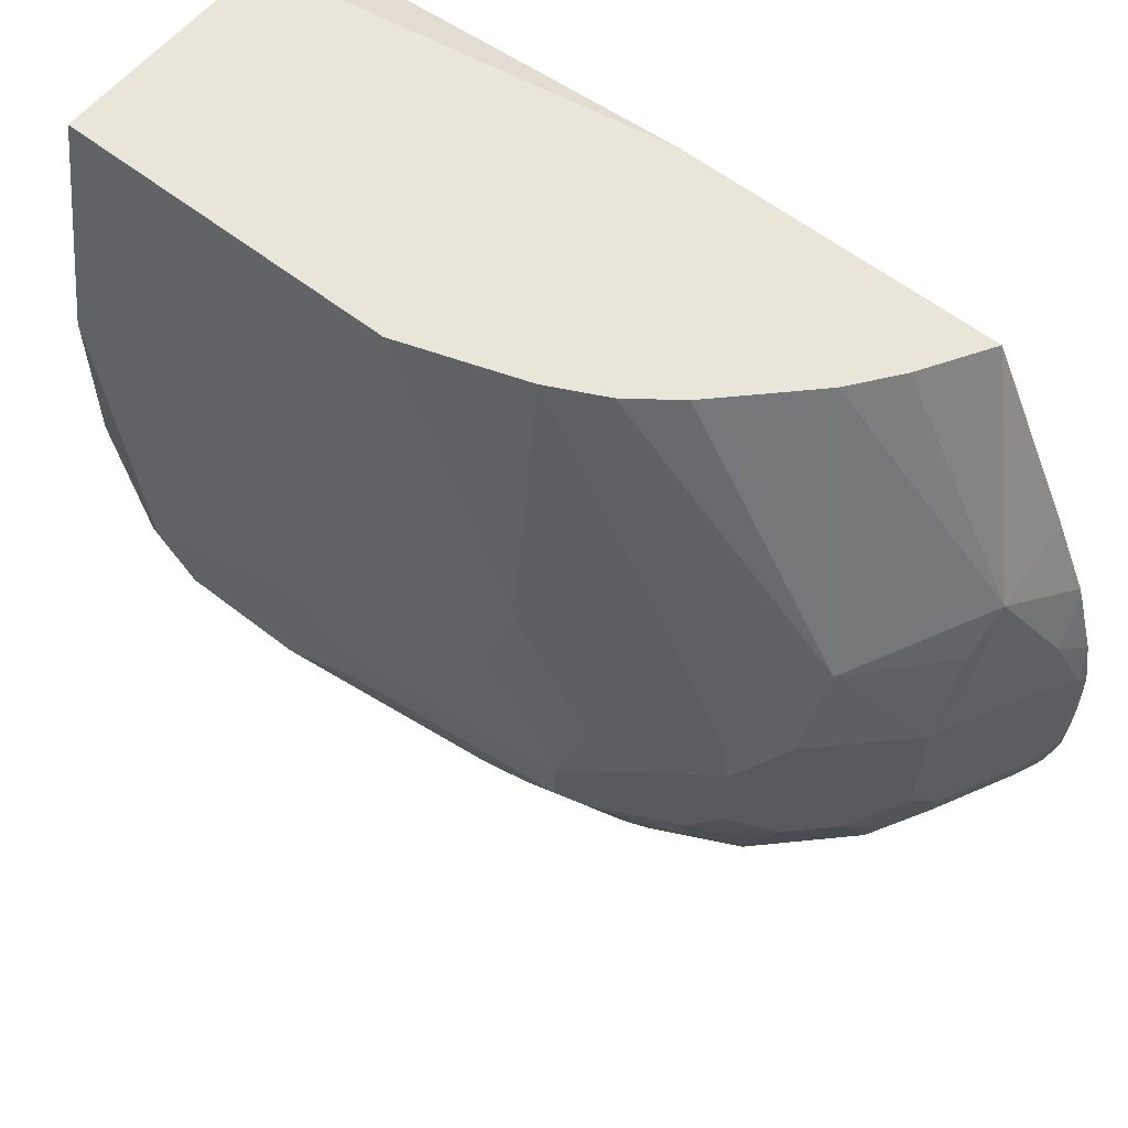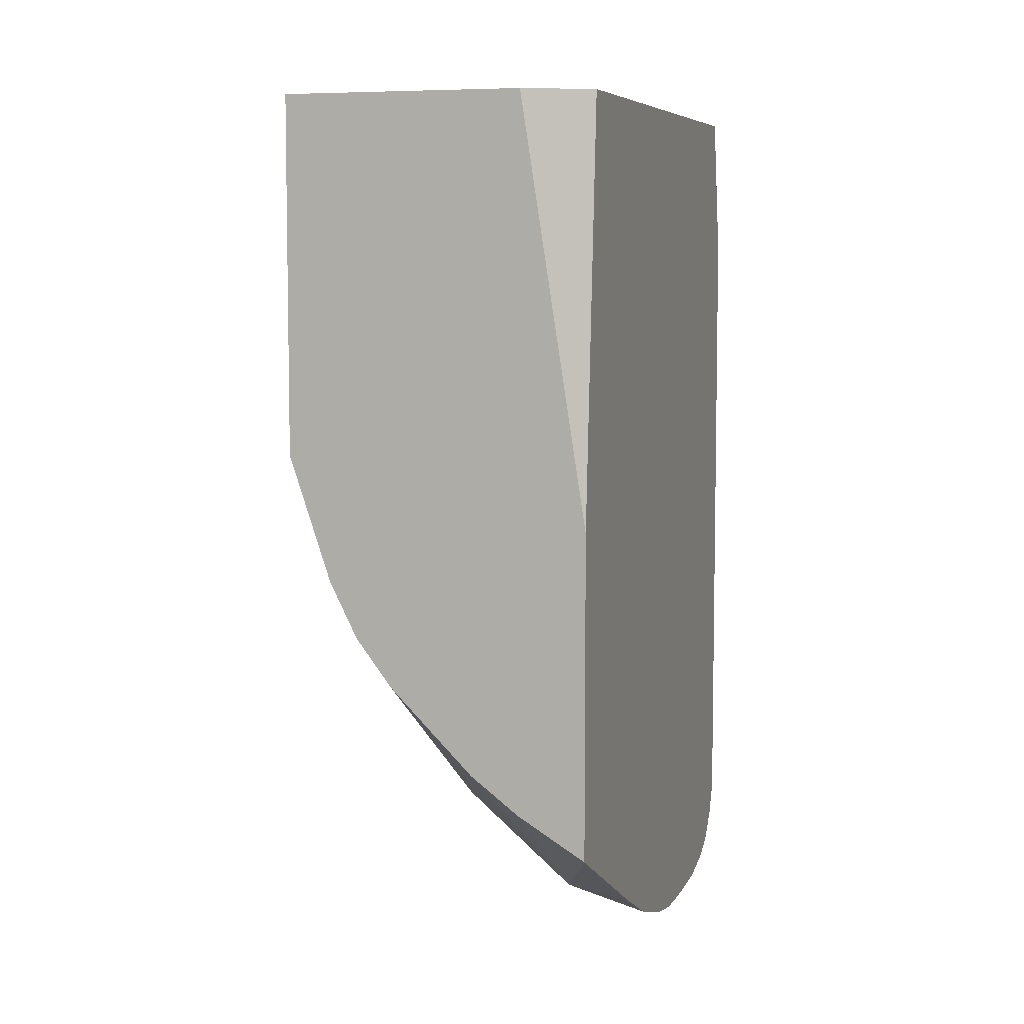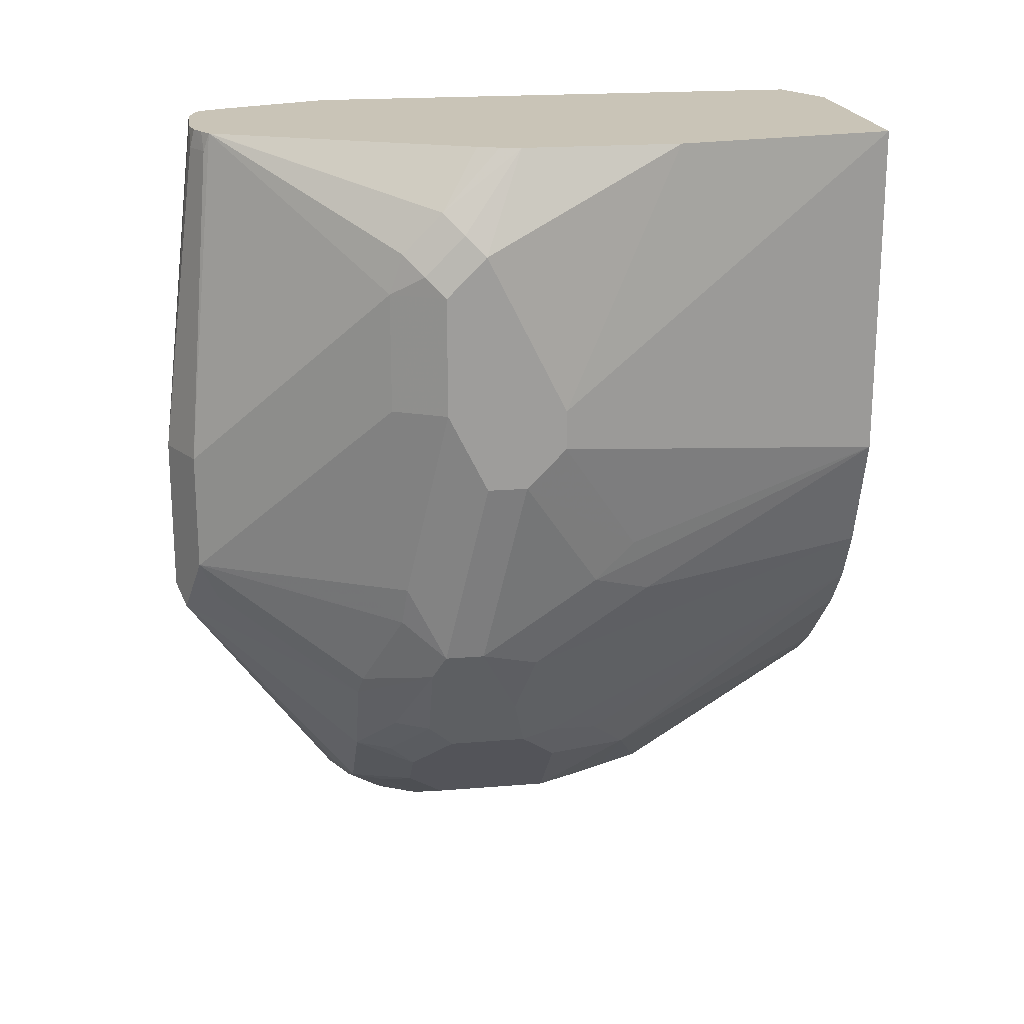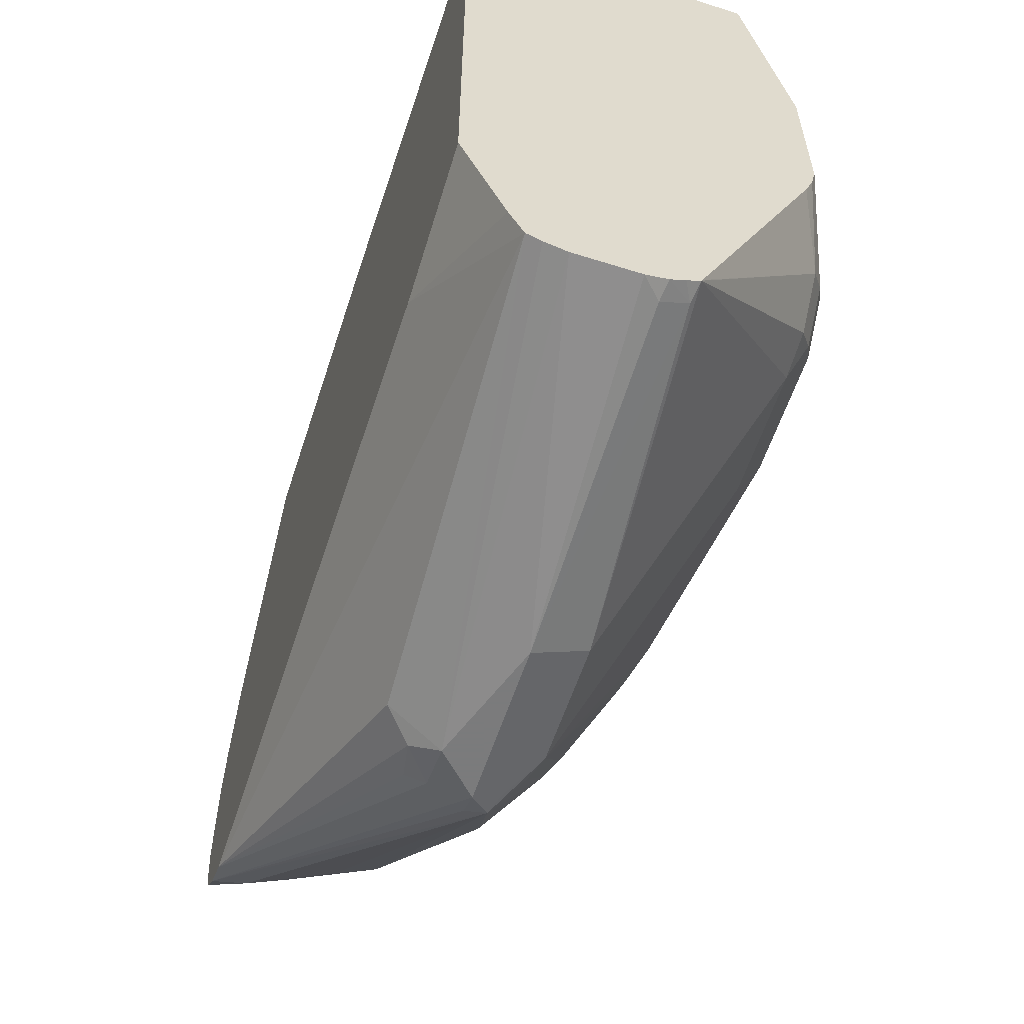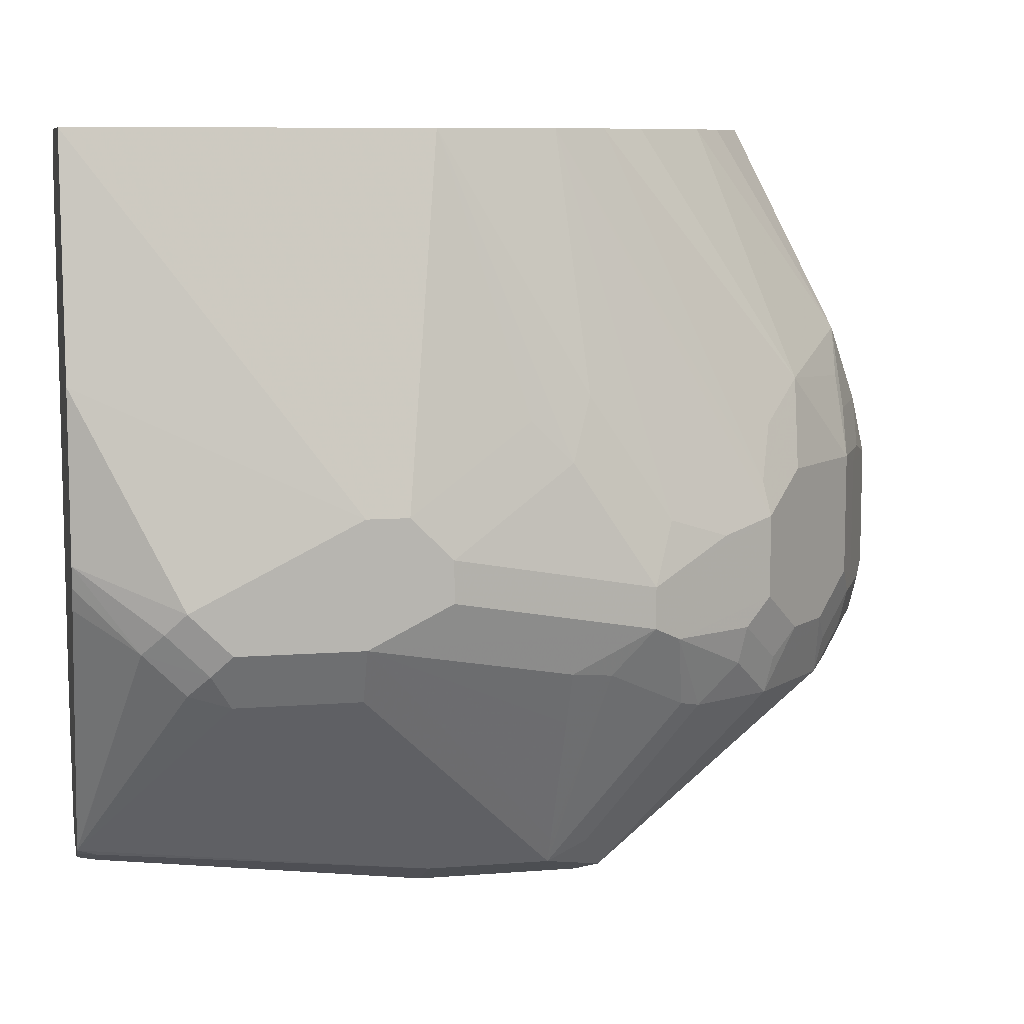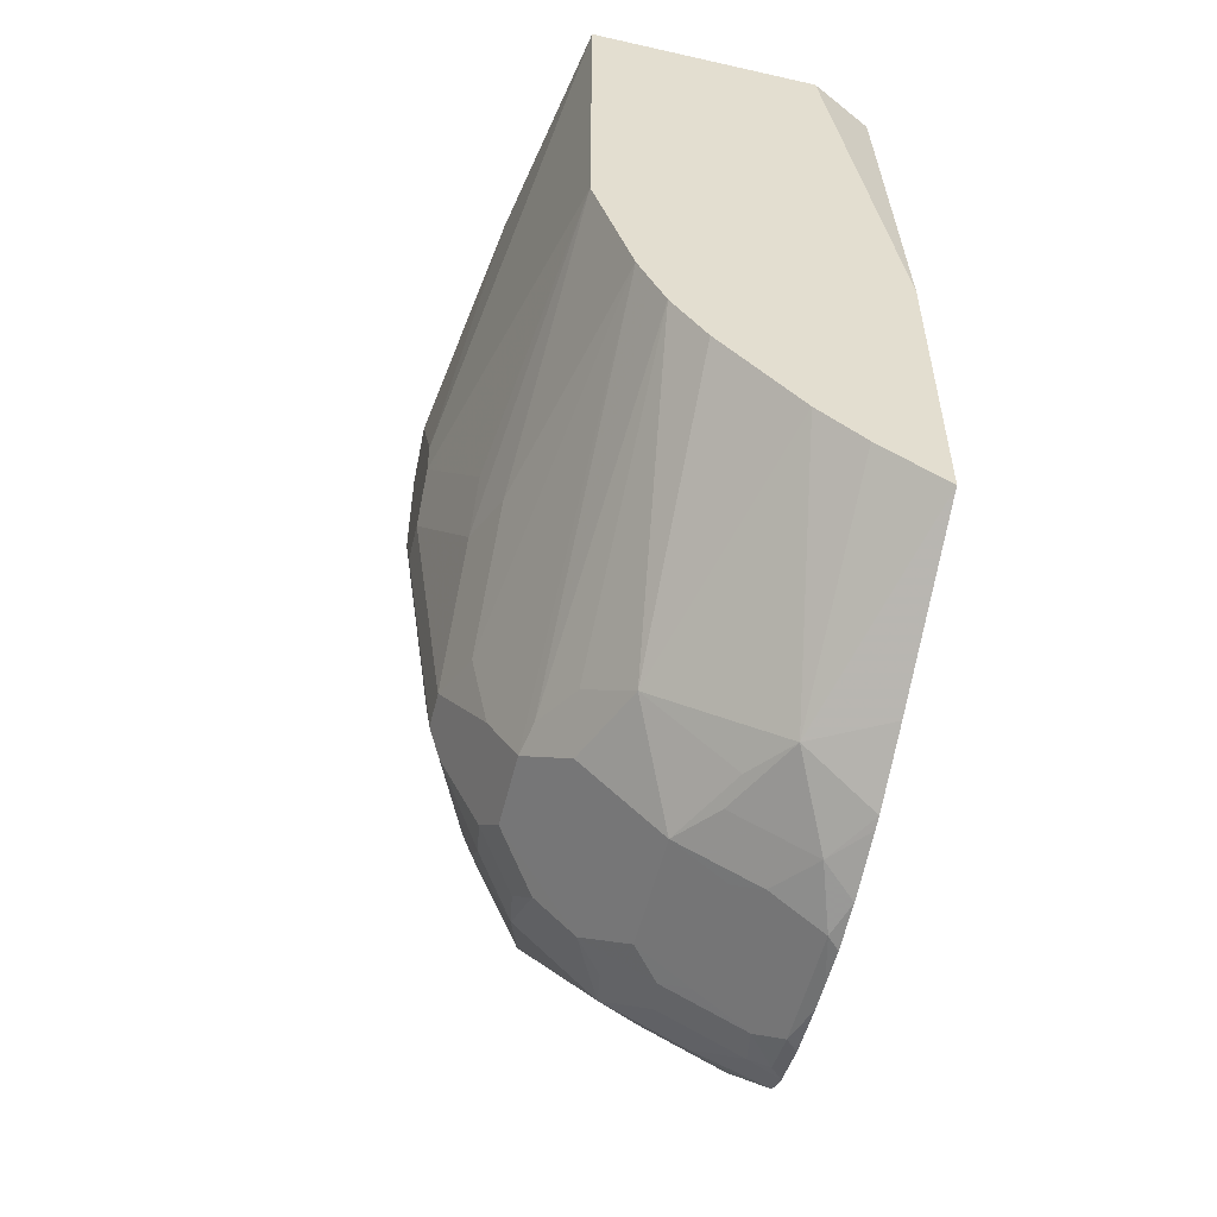
<metadata>
{"format":"obj","ext":"obj","renderer":"f3d","projection":"perspective","resolution":1024,"background":"white","views":[{"elev":58.5,"azim":129.0,"up":"+Y"},{"elev":6.7,"azim":-162.8,"up":"+Z"},{"elev":19.9,"azim":81.3,"up":"+Z"},{"elev":-58.4,"azim":-18.0,"up":"+Y"},{"elev":8.9,"azim":78.1,"up":"+Y"},{"elev":-54.2,"azim":166.5,"up":"+Z"}]}
</metadata>
<code>
v 0.1748 -0.08765 -0.8301
v 0.2076 -0.08765 -0.8103
v 0.2109 -0.1909 -0.8739
v 0.1748 -0.1716 -0.8731
v 0.1748 -0.08765 -0.6751
v 0.2305 -0.08765 -0.793
v 0.2277 -0.2143 -0.8705
v 0.231 -0.231 -0.8739
v 0.1909 -0.231 -0.894
v 0.1748 -0.207 -0.89
v 0.2712 -0.211 -0.8337
v 0.1748 -0.1035 -0.4729
v 0.2014 -0.09018 -0.4729
v 0.2065 -0.08765 -0.4729
v 0.2506 -0.08765 -0.7729
v 0.2478 -0.2545 -0.8705
v 0.1748 -0.213 -0.892
v 0.2076 -0.2545 -0.8907
v 0.1808 -0.2612 -0.904
v 0.1748 -0.2439 -0.9012
v 0.2913 -0.231 -0.8136
v 0.2879 -0.2545 -0.8304
v 0.2679 -0.2545 -0.8505
v 0.2706 -0.08765 -0.7528
v 0.2879 -0.08765 -0.7299
v 0.1748 -0.3679 -0.4729
v 0.3214 -0.08765 -0.4729
v 0.2478 -0.3147 -0.8705
v 0.221 -0.2612 -0.884
v 0.1808 -0.3214 -0.904
v 0.1748 -0.2865 -0.9056
v 0.1748 -0.2672 -0.9052
v 0.3047 -0.2578 -0.807
v 0.308 -0.2746 -0.8103
v 0.2679 -0.3348 -0.8505
v 0.2941 -0.08765 -0.7177
v 0.1962 -0.4219 -0.4729
v 0.1748 -0.3817 -0.5425
v 0.3415 -0.2009 -0.4729
v 0.3616 -0.2612 -0.6027
v 0.3214 -0.08765 -0.6429
v 0.2344 -0.3281 -0.8772
v 0.221 -0.3214 -0.884
v 0.1808 -0.344 -0.899
v 0.1748 -0.3433 -0.9005
v 0.1748 -0.3275 -0.904
v 0.1748 -0.3006 -0.9056
v 0.1942 -0.3281 -0.8973
v 0.3013 -0.08765 -0.7031
v 0.3214 -0.2813 -0.7835
v 0.3415 -0.3013 -0.7433
v 0.308 -0.3147 -0.8103
v 0.2511 -0.3666 -0.8538
v 0.2545 -0.3482 -0.8571
v 0.2879 -0.3348 -0.8304
v 0.2913 -0.3666 -0.8136
v 0.2032 -0.4364 -0.4729
v 0.1748 -0.3817 -0.8638
v 0.3415 -0.2813 -0.4729
v 0.3616 -0.3013 -0.5224
v 0.3616 -0.2612 -0.6228
v 0.3415 -0.221 -0.6831
v 0.3415 -0.2411 -0.7031
v 0.3315 -0.211 -0.7132
v 0.231 -0.3465 -0.8739
v 0.1909 -0.3465 -0.894
v 0.1748 -0.3501 -0.899
v 0.3315 -0.2713 -0.7534
v 0.3415 -0.3214 -0.7433
v 0.3616 -0.2813 -0.6429
v 0.3147 -0.3281 -0.7969
v 0.2946 -0.3482 -0.817
v 0.3348 -0.3281 -0.7567
v 0.231 -0.3767 -0.8538
v 0.2109 -0.3666 -0.8739
v 0.2712 -0.457 -0.7333
v 0.3114 -0.3465 -0.7935
v 0.3114 -0.3666 -0.7734
v 0.2103 -0.4393 -0.4729
v 0.2143 -0.4487 -0.6964
v 0.2411 -0.4621 -0.7031
v 0.1748 -0.3748 -0.8793
v 0.2411 -0.457 -0.7257
v 0.231 -0.452 -0.7282
v 0.2277 -0.4554 -0.7098
v 0.3392 -0.2918 -0.4729
v 0.3491 -0.3214 -0.5023
v 0.3566 -0.3114 -0.5123
v 0.3616 -0.3214 -0.5425
v 0.1748 -0.3636 -0.892
v 0.3415 -0.3415 -0.7031
v 0.3365 -0.344 -0.7232
v 0.3164 -0.3641 -0.7634
v 0.3616 -0.3013 -0.6429
v 0.3616 -0.3214 -0.6027
v 0.1909 -0.3767 -0.8739
v 0.2612 -0.4554 -0.7366
v 0.2863 -0.4395 -0.7232
v 0.2879 -0.4487 -0.7031
v 0.2746 -0.4554 -0.7232
v 0.2612 -0.4621 -0.7232
v 0.221 -0.442 -0.4729
v 0.2612 -0.4621 -0.6429
v 0.3352 -0.3025 -0.4729
v 0.3491 -0.3415 -0.5224
v 0.3566 -0.3315 -0.5324
v 0.2766 -0.4312 -0.4729
v 0.2761 -0.4322 -0.4729
v 0.3482 -0.3482 -0.5425
v 0.3281 -0.3683 -0.7031
v 0.2946 -0.4353 -0.7031
v 0.3482 -0.3482 -0.6027
v 0.2879 -0.4487 -0.6429
v 0.2518 -0.442 -0.4729
v 0.2746 -0.4353 -0.4822
v 0.2612 -0.442 -0.4822
v 0.2695 -0.436 -0.4729
v 0.2623 -0.4396 -0.4729
f 58 83 84
f 58 82 83
f 57 81 79
f 57 80 81
f 57 58 80
f 56 71 77
f 56 77 78
f 55 72 56
f 56 72 71
f 58 84 85
f 56 78 76
f 58 85 80
f 69 92 93
f 59 87 88
f 59 88 60
f 60 88 106
f 60 106 89
f 61 70 62
f 62 70 63
f 66 90 67
f 66 75 90
f 69 91 92
f 69 93 73
f 53 76 74
f 69 94 95
f 59 86 87
f 53 56 76
f 41 63 64
f 53 75 66
f 69 95 91
f 41 61 62
f 41 62 63
f 41 64 49
f 42 65 66
f 42 66 48
f 42 48 43
f 42 54 53
f 42 53 65
f 44 48 66
f 44 66 67
f 44 67 45
f 49 64 68
f 49 68 50
f 50 68 51
f 51 68 64
f 51 64 63
f 51 63 70
f 51 70 94
f 51 94 69
f 52 72 55
f 52 69 73
f 52 73 71
f 53 74 96
f 53 96 75
f 53 66 65
f 71 73 77
f 105 108 109
f 73 78 77
f 91 95 110
f 92 110 111
f 92 111 99
f 92 99 93
f 93 99 98
f 95 112 111
f 95 111 110
f 99 111 112
f 99 112 109
f 99 109 113
f 99 113 103
f 99 103 101
f 99 101 100
f 102 103 114
f 103 113 115
f 103 115 116
f 103 116 114
f 105 109 106
f 40 70 61
f 108 117 115
f 108 115 113
f 108 113 109
f 114 116 118
f 115 117 118
f 115 118 116
f 91 110 92
f 89 112 95
f 89 109 112
f 89 106 109
f 74 76 96
f 75 96 90
f 76 97 82
f 76 82 96
f 76 78 98
f 76 98 99
f 76 99 100
f 76 100 101
f 76 101 97
f 78 93 98
f 79 81 102
f 80 85 81
f 73 93 78
f 81 85 83
f 81 101 103
f 81 103 102
f 82 90 96
f 82 97 101
f 82 101 83
f 83 85 84
f 86 104 87
f 87 105 106
f 87 106 88
f 87 104 107
f 87 107 108
f 87 108 105
f 81 83 101
f 40 94 70
f 52 71 72
f 40 89 95
f 3 8 9
f 3 9 10
f 3 10 4
f 3 6 11
f 3 11 7
f 5 12 13
f 5 13 14
f 6 15 11
f 7 16 8
f 7 11 16
f 8 16 18
f 8 18 9
f 9 17 10
f 9 18 19
f 9 19 20
f 9 20 17
f 11 21 33
f 11 33 34
f 11 34 22
f 11 22 23
f 11 23 16
f 11 15 24
f 11 24 25
f 11 25 21
f 12 26 37
f 3 7 8
f 2 6 3
f 1 6 2
f 1 15 6
f 40 95 94
f 1 2 3
f 1 3 4
f 1 4 10
f 1 10 17
f 1 17 20
f 1 20 32
f 1 32 31
f 1 31 47
f 1 47 46
f 1 46 45
f 1 45 67
f 12 37 57
f 1 67 90
f 1 82 58
f 1 58 38
f 1 38 26
f 1 26 12
f 1 12 5
f 1 5 14
f 1 14 27
f 1 27 41
f 1 41 49
f 1 36 25
f 1 25 24
f 1 24 15
f 1 90 82
f 12 57 79
f 1 49 36
f 12 102 114
f 27 40 61
f 27 61 41
f 28 35 42
f 28 42 43
f 30 44 45
f 30 45 46
f 30 46 47
f 30 43 48
f 30 48 44
f 33 36 49
f 33 49 34
f 34 49 50
f 34 51 69
f 34 69 52
f 35 53 54
f 35 54 42
f 35 52 55
f 35 55 56
f 35 56 53
f 37 38 57
f 38 58 57
f 39 59 60
f 39 60 40
f 12 79 102
f 40 60 89
f 27 39 40
f 26 38 37
f 34 50 51
f 23 52 35
f 12 118 117
f 25 36 33
f 12 117 108
f 12 108 107
f 12 107 104
f 12 104 86
f 12 86 59
f 12 59 39
f 12 114 118
f 12 27 14
f 12 14 13
f 16 23 35
f 16 35 28
f 16 28 43
f 12 39 27
f 23 34 52
f 16 29 18
f 18 29 19
f 19 30 47
f 19 47 31
f 19 31 32
f 19 32 20
f 19 29 43
f 22 34 23
f 19 43 30
f 21 25 33
f 16 43 29

</code>
